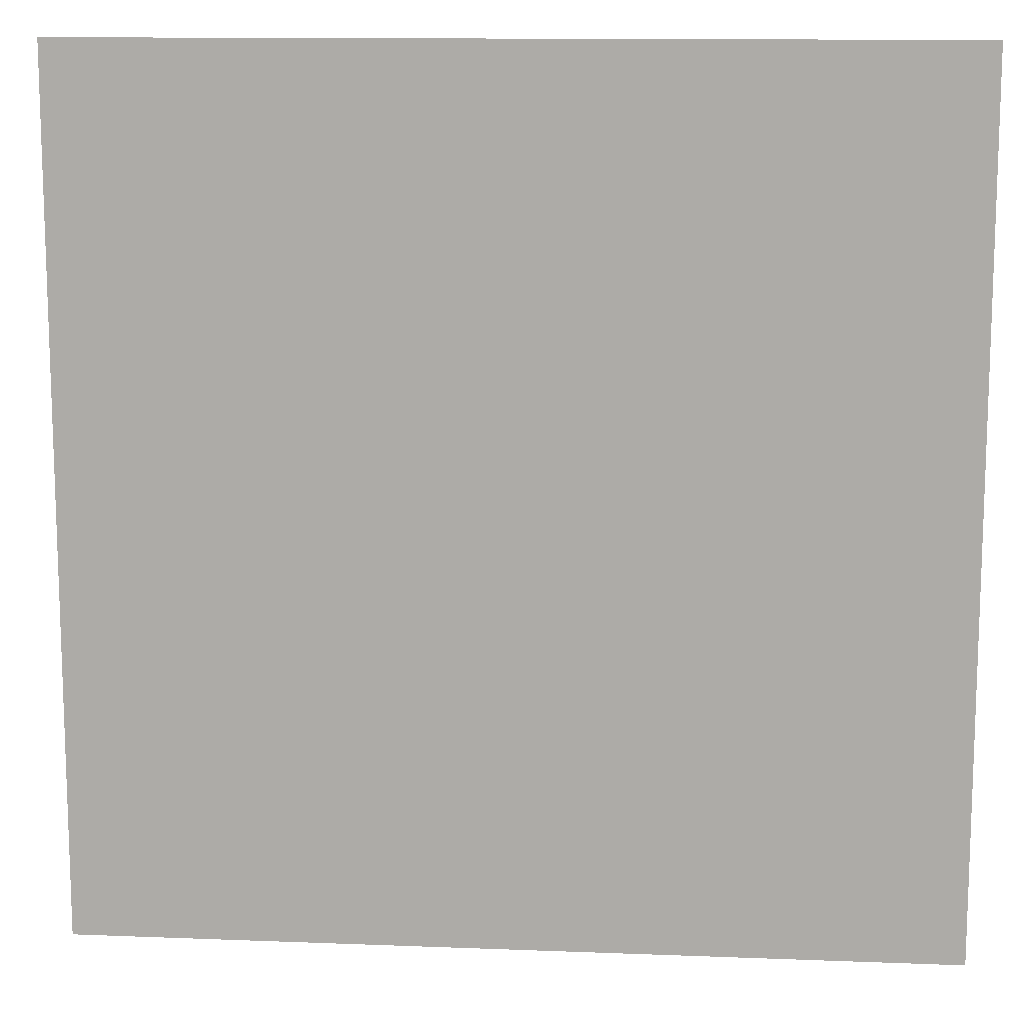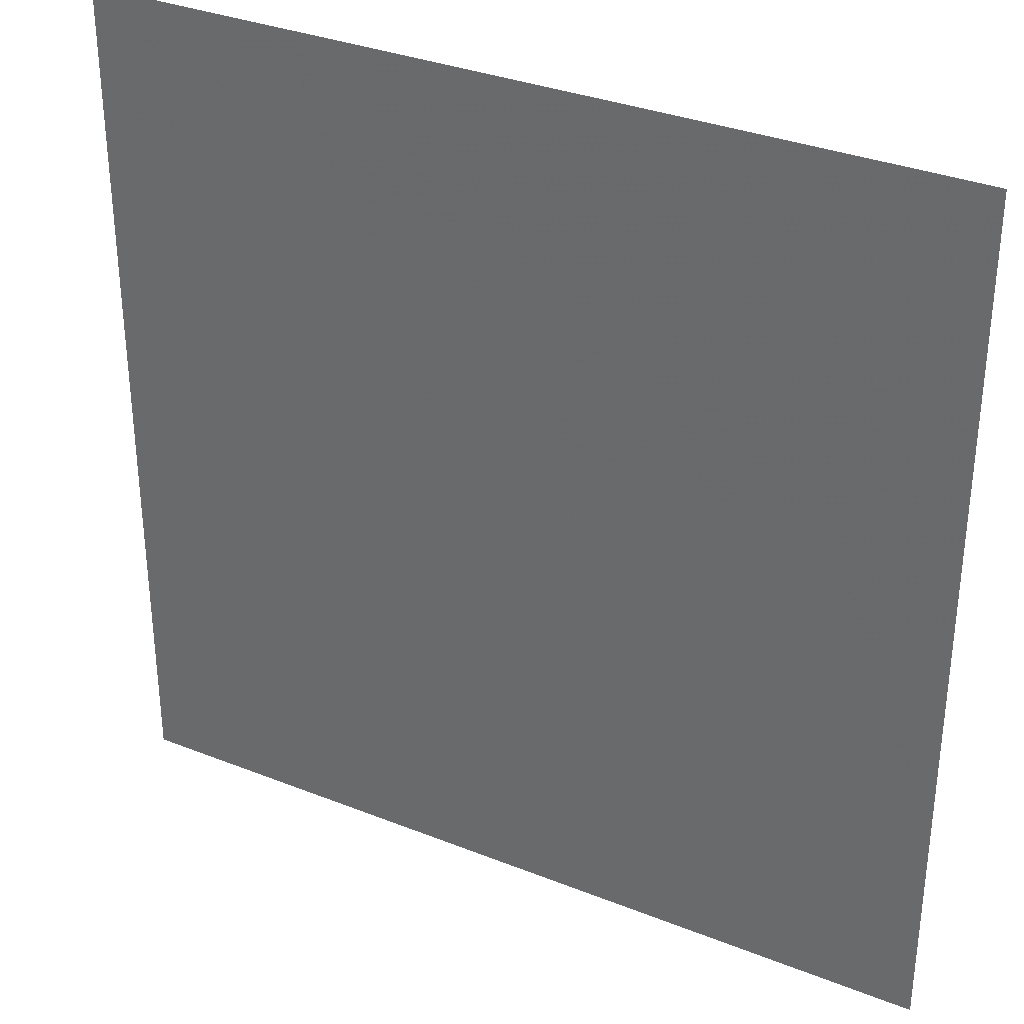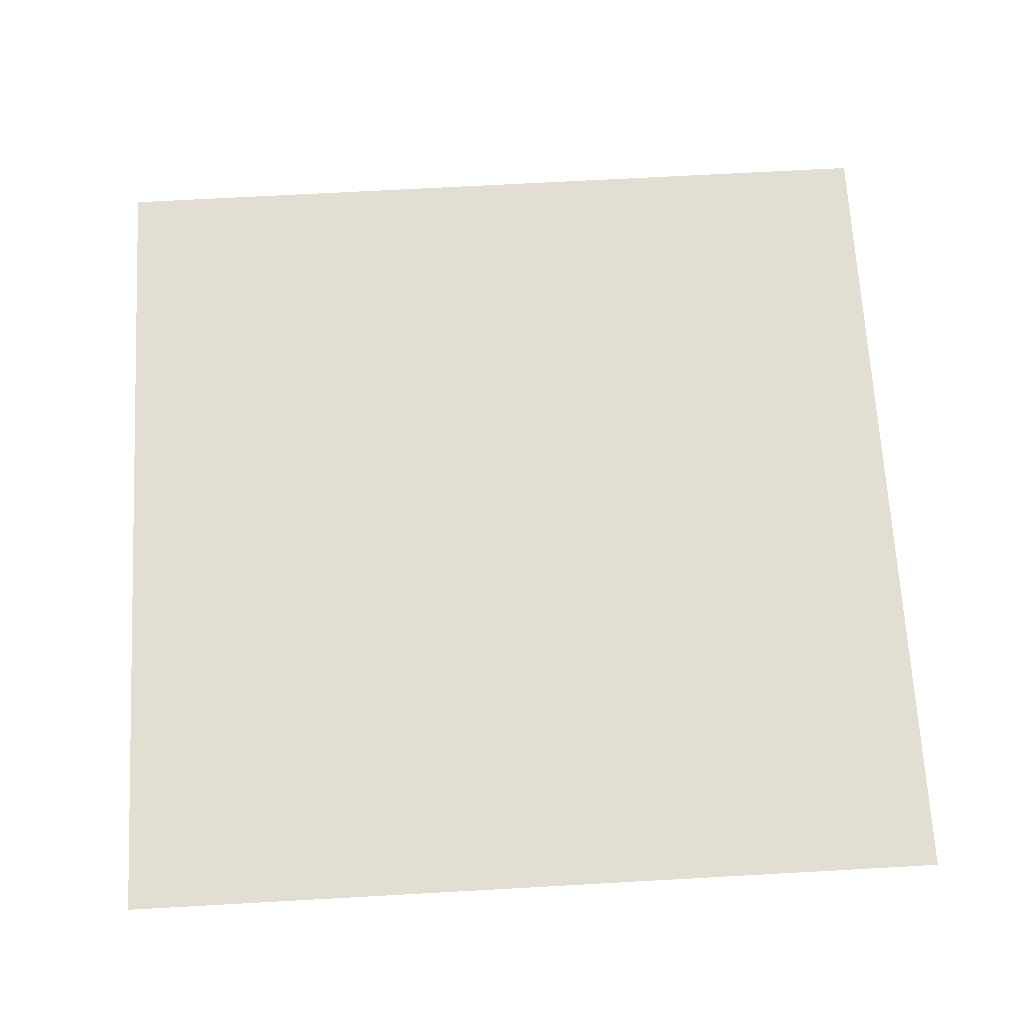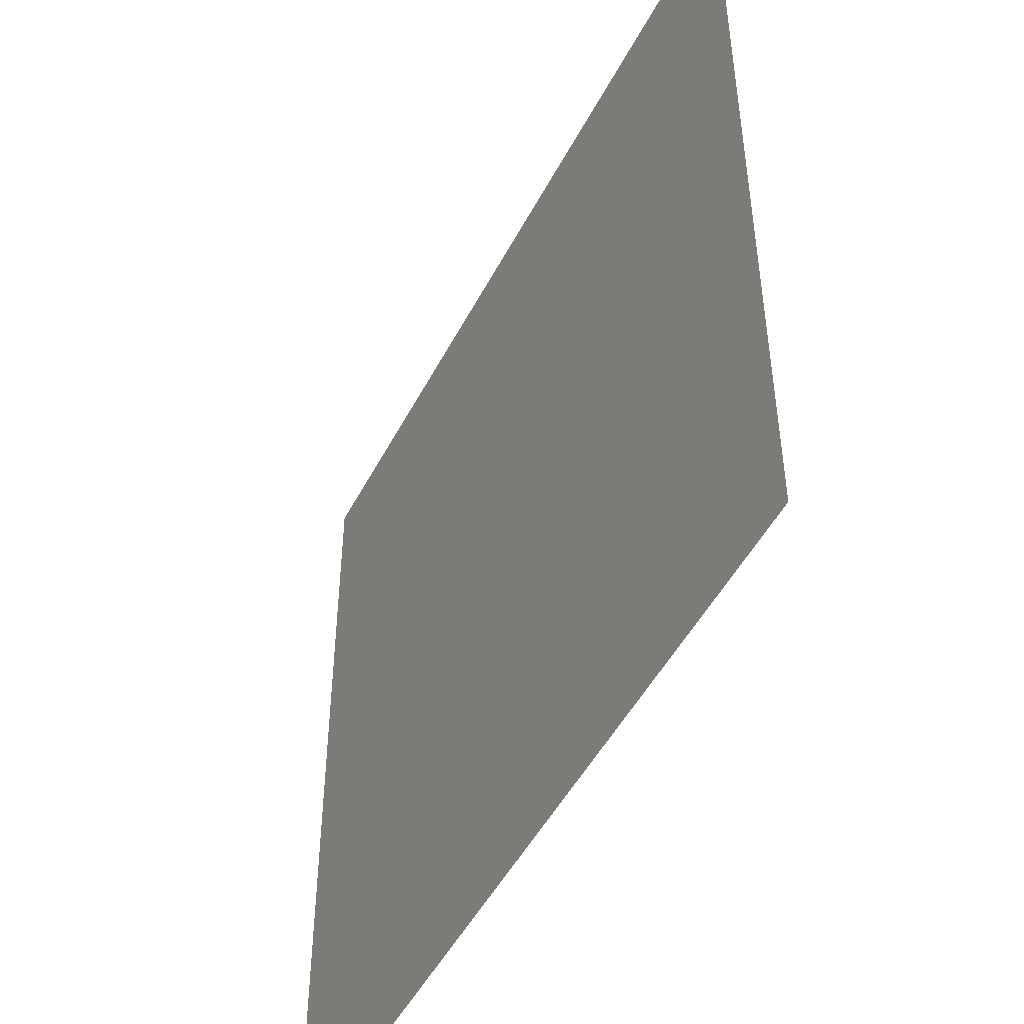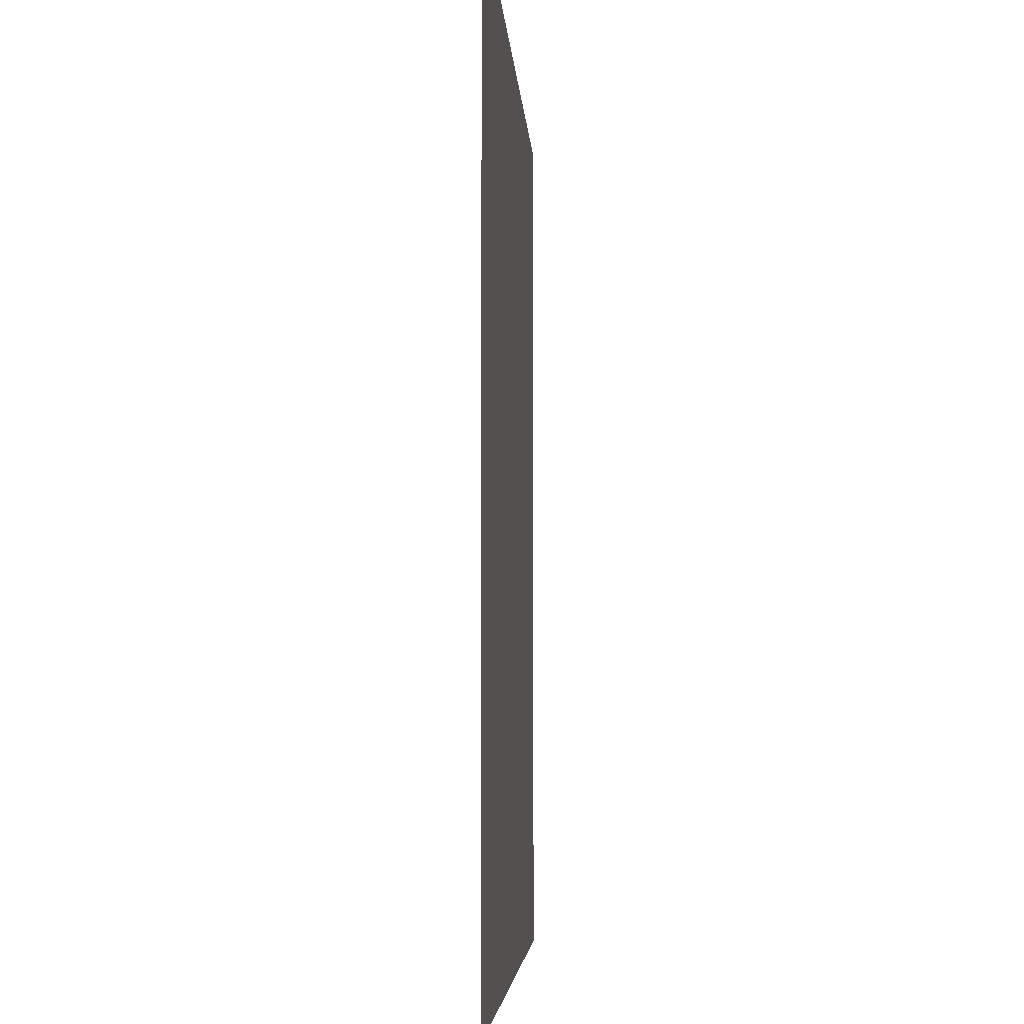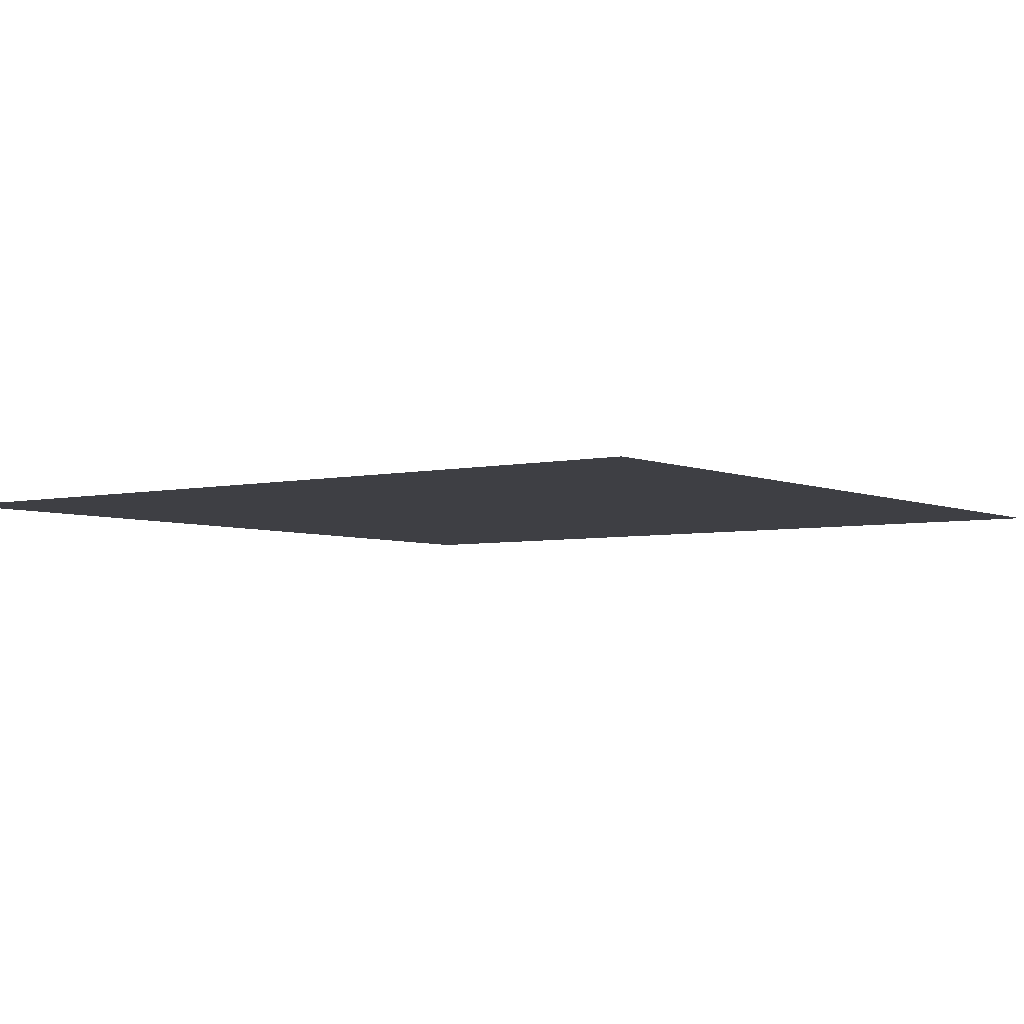
<metadata>
{"format":"obj","ext":"obj","renderer":"f3d","projection":"perspective","resolution":1024,"background":"white","views":[{"elev":12.4,"azim":5.2,"up":"+Z"},{"elev":33.3,"azim":28.6,"up":"+Z"},{"elev":67.9,"azim":-93.2,"up":"+Y"},{"elev":-48.9,"azim":63.4,"up":"+Z"},{"elev":-4.5,"azim":-86.9,"up":"+Z"},{"elev":-4.5,"azim":36.2,"up":"+Y"}]}
</metadata>
<code>
g floor
v -100 -1.5 100
v -100 -1.5 -100
v 100 -1.5 -100
v 100 -1.5 100
f 3 2 1
f 1 4 3

</code>
